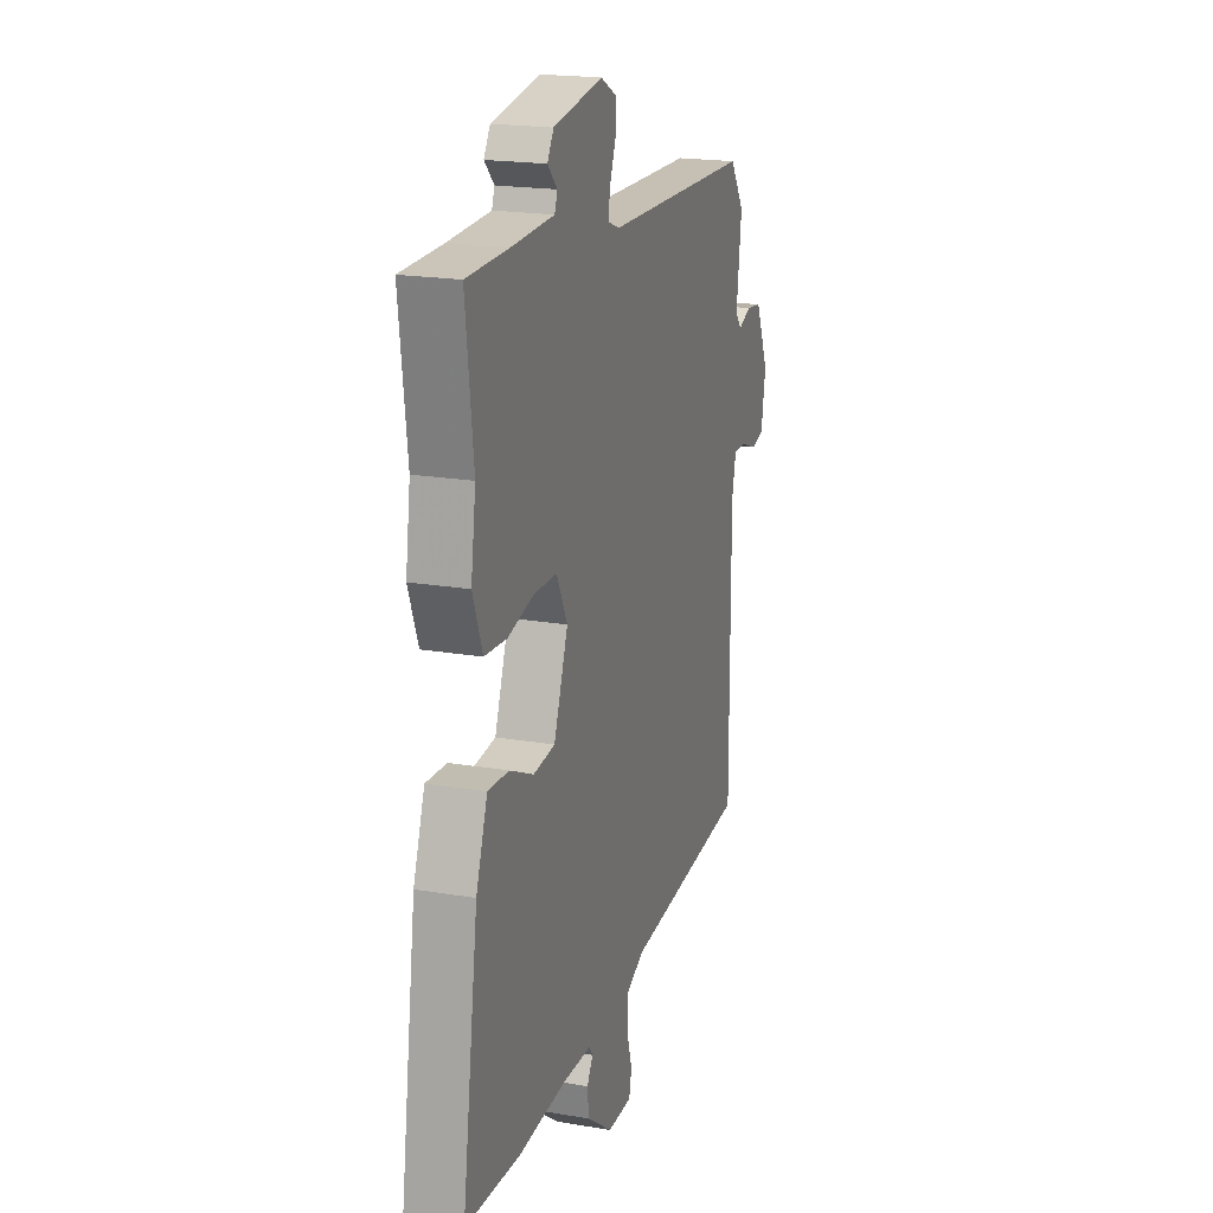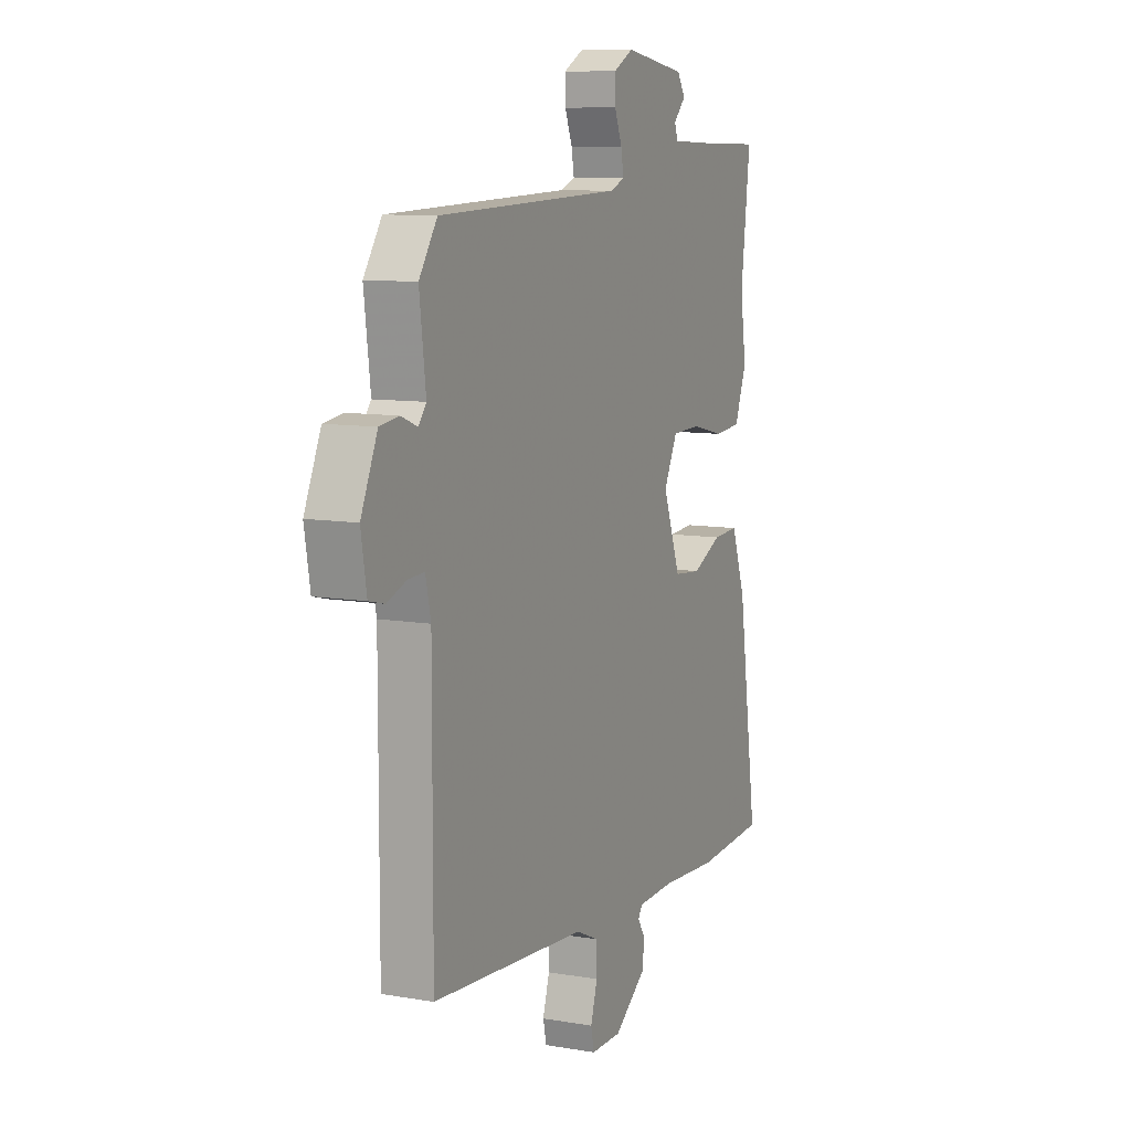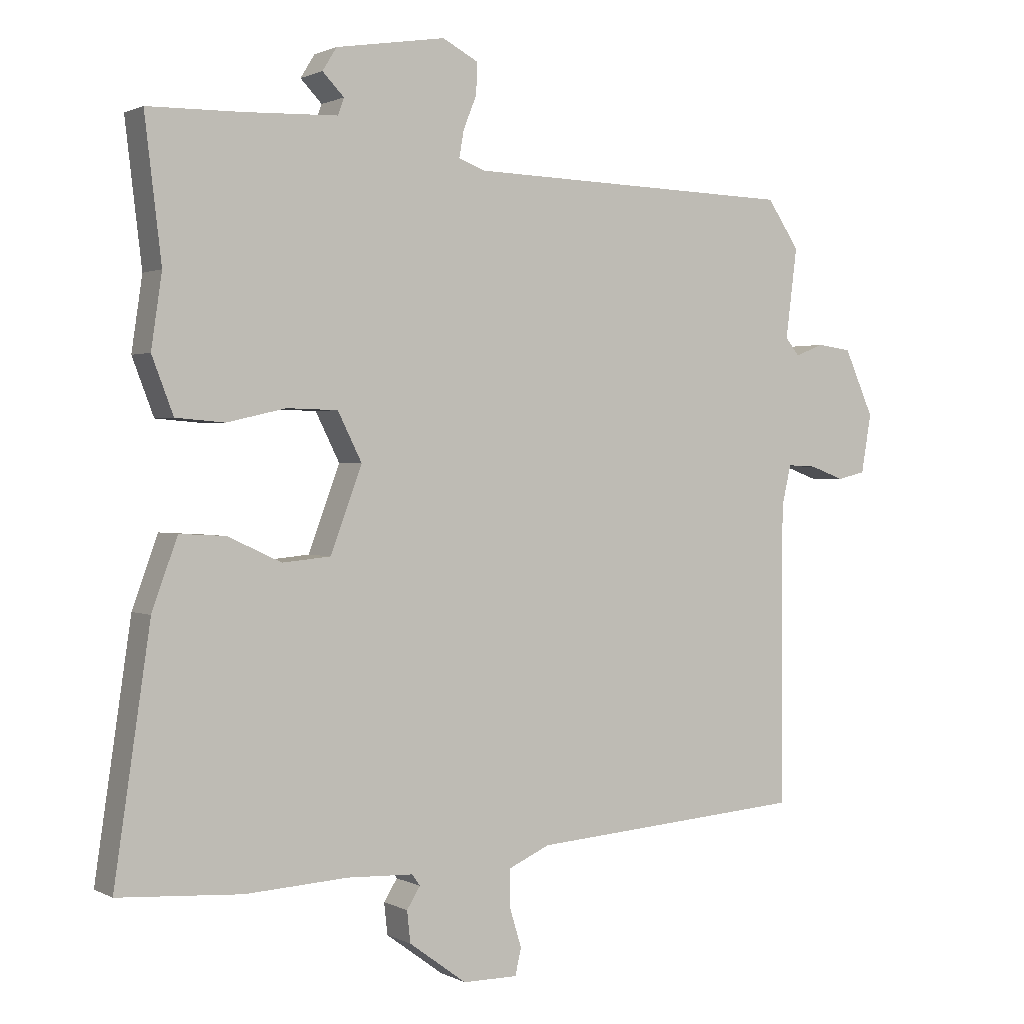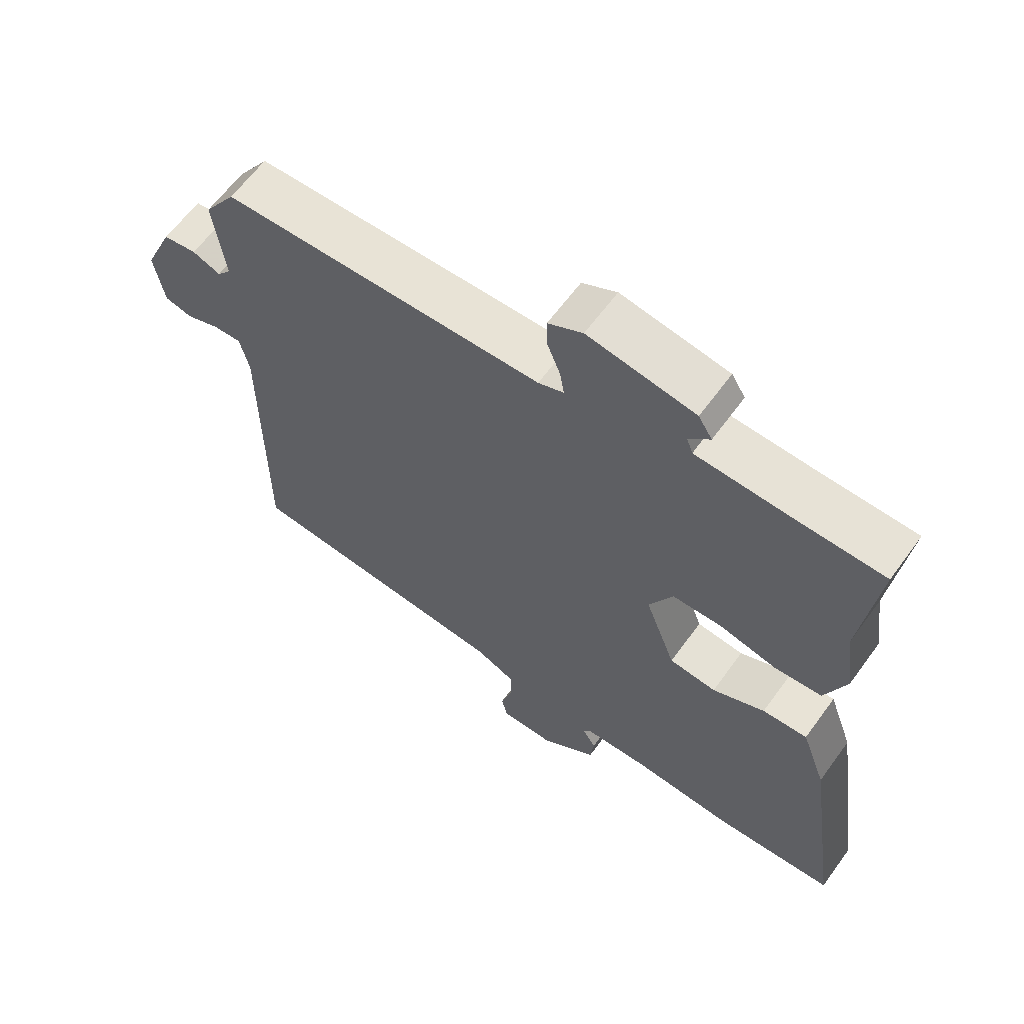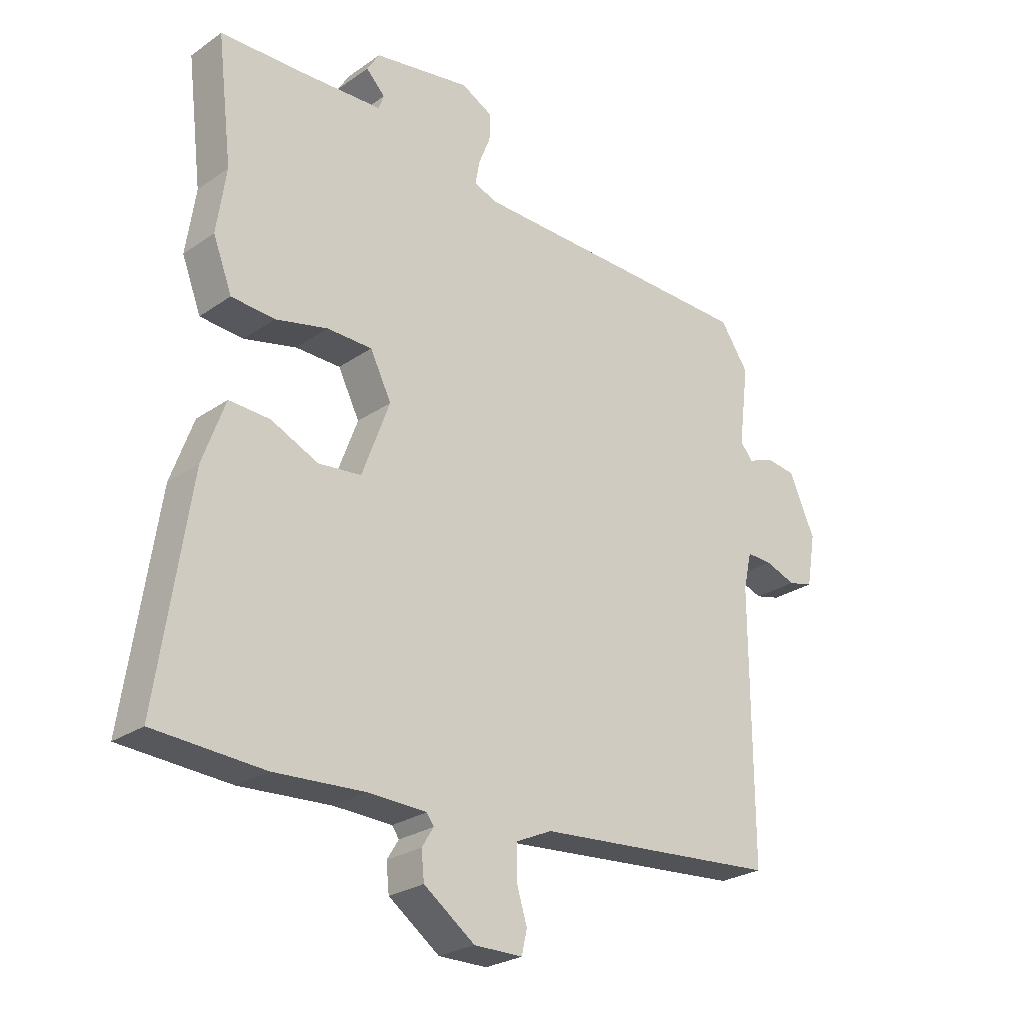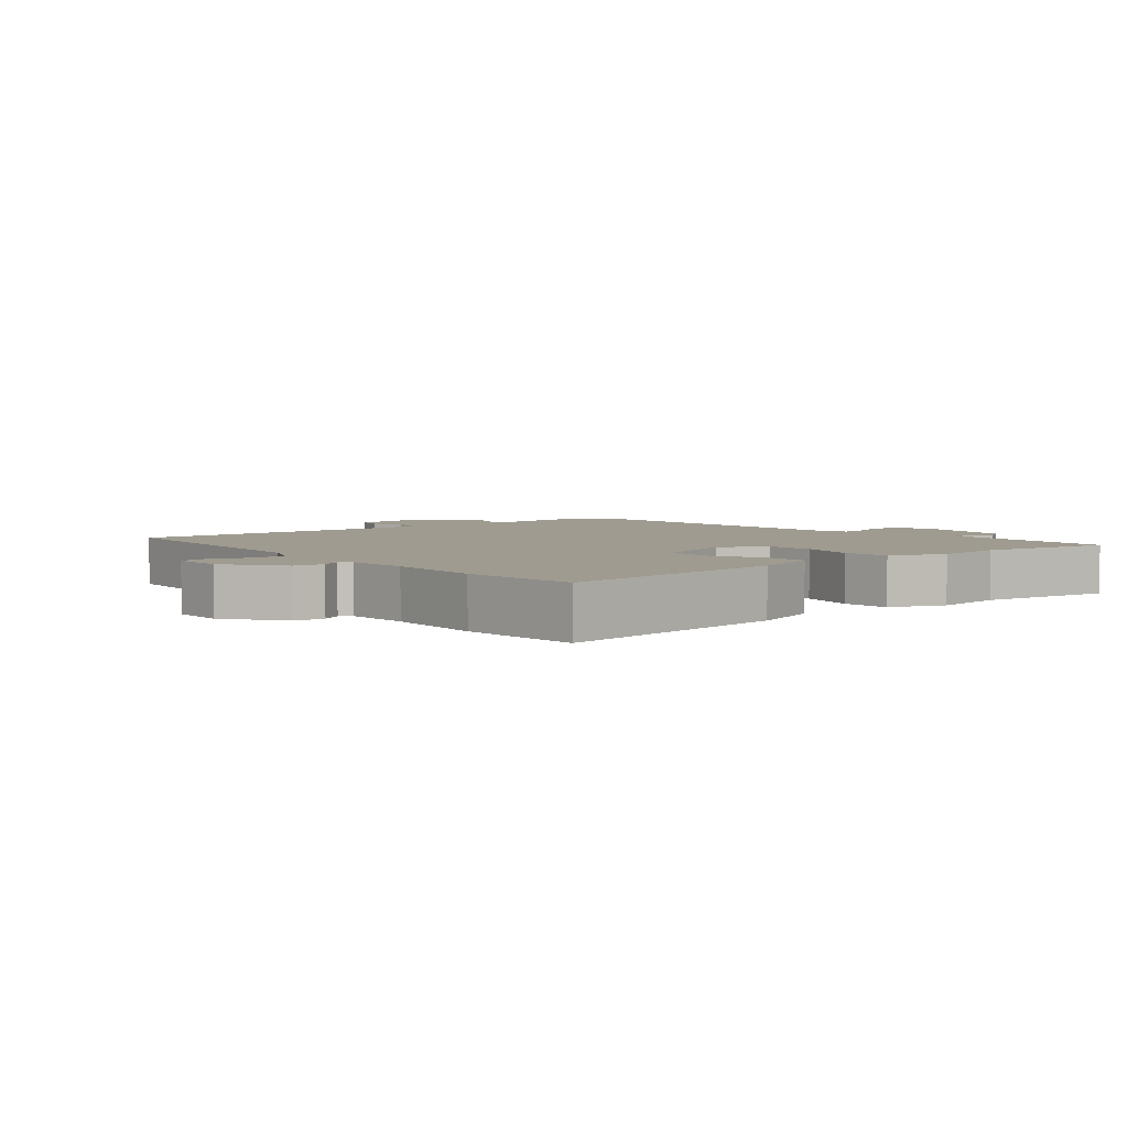
<metadata>
{"format":"obj","ext":"obj","renderer":"f3d","projection":"perspective","resolution":1024,"background":"white","views":[{"elev":19.7,"azim":-72.5,"up":"+Z"},{"elev":9.5,"azim":114.2,"up":"+Z"},{"elev":1.3,"azim":-29.9,"up":"+Z"},{"elev":62.7,"azim":-144.0,"up":"+Z"},{"elev":-25.7,"azim":-42.2,"up":"+Z"},{"elev":4.1,"azim":-129.3,"up":"+Y"}]}
</metadata>
<code>
v -0.478 0.07 0.318
v -0.503 0.07 0.528
v -0.365 0.07 0.53
v -0.224 0.07 0.535
v -0.215 0.07 0.56
v -0.247 0.07 0.593
v -0.226 0.07 0.627
v -0.062 0.07 0.653
v -0.009 0.07 0.625
v -0.01 0.07 0.579
v -0.03 0.07 0.529
v -0.037 0.07 0.489
v 0.002 0.07 0.474
v 0.494 0.07 0.459
v 0.542 0.07 0.388
v 0.525 0.07 0.253
v 0.546 0.07 0.227
v 0.589 0.07 0.244
v 0.64 0.07 0.237
v 0.684 0.07 0.138
v 0.669 0.07 0.05
v 0.627 0.07 0.04
v 0.575 0.07 0.059
v 0.532 0.07 0.061
v 0.518 0.07 -0.001
v 0.519 0.07 -0.449
v 0.106 0.07 -0.481
v 0.044 0.07 -0.509
v 0.044 0.07 -0.564
v 0.062 0.07 -0.623
v 0.053 0.07 -0.663
v -0.029 0.07 -0.663
v -0.115 0.07 -0.6
v -0.12 0.07 -0.553
v -0.1 0.07 -0.521
v -0.112 0.07 -0.504
v -0.211 0.07 -0.5
v -0.364 0.07 -0.509
v -0.549 0.07 -0.497
v -0.495 0.07 -0.132
v -0.457 0.07 -0.027
v -0.388 0.07 -0.031
v -0.308 0.07 -0.068
v -0.236 0.07 -0.061
v -0.189 0.07 0.065
v -0.225 0.07 0.137
v -0.301 0.07 0.139
v -0.389 0.07 0.119
v -0.462 0.07 0.125
v -0.494 0.07 0.209
v -0.478 0 0.318
v -0.503 0 0.528
v -0.365 0 0.53
v -0.224 0 0.535
v -0.215 0 0.56
v -0.247 0 0.593
v -0.226 0 0.627
v -0.062 0 0.653
v -0.009 0 0.625
v -0.01 0 0.579
v -0.03 0 0.529
v -0.037 0 0.489
v 0.002 0 0.474
v 0.494 0 0.459
v 0.542 0 0.388
v 0.525 0 0.253
v 0.546 0 0.227
v 0.589 0 0.244
v 0.64 0 0.237
v 0.684 0 0.138
v 0.669 0 0.05
v 0.627 0 0.04
v 0.575 0 0.059
v 0.532 0 0.061
v 0.518 0 -0.001
v 0.519 0 -0.449
v 0.106 0 -0.481
v 0.044 0 -0.509
v 0.044 0 -0.564
v 0.062 0 -0.623
v 0.053 0 -0.663
v -0.029 0 -0.663
v -0.115 0 -0.6
v -0.12 0 -0.553
v -0.1 0 -0.521
v -0.112 0 -0.504
v -0.211 0 -0.5
v -0.364 0 -0.509
v -0.549 0 -0.497
v -0.495 0 -0.132
v -0.457 0 -0.027
v -0.388 0 -0.031
v -0.308 0 -0.068
v -0.236 0 -0.061
v -0.189 0 0.065
v -0.225 0 0.137
v -0.301 0 0.139
v -0.389 0 0.119
v -0.462 0 0.125
v -0.494 0 0.209
f 47 48 49 50
f 46 47 50 1
f 40 41 42 43
f 40 43 44
f 37 38 39 40
f 36 37 40 44
f 35 36 44 45
f 33 34 35
f 32 33 35
f 29 30 31 32
f 28 29 32 35
f 27 28 35 45
f 25 26 27 45
f 20 21 22 23
f 20 23 24
f 17 18 19 20
f 17 20 24
f 16 17 24 25
f 13 14 15 16
f 12 13 16 25
f 8 9 10 11
f 8 11 12
f 5 6 7 8
f 4 5 8 12
f 3 4 12 25
f 46 1 2 3
f 3 25 45 46
f 100 99 98 97
f 51 100 97 96
f 93 92 91 90
f 94 93 90
f 90 89 88 87
f 94 90 87 86
f 95 94 86 85
f 85 84 83
f 85 83 82
f 82 81 80 79
f 85 82 79 78
f 95 85 78 77
f 95 77 76 75
f 73 72 71 70
f 74 73 70
f 70 69 68 67
f 74 70 67
f 75 74 67 66
f 66 65 64 63
f 75 66 63 62
f 61 60 59 58
f 62 61 58
f 58 57 56 55
f 62 58 55 54
f 75 62 54 53
f 53 52 51 96
f 96 95 75 53
f 1 51 52 2
f 2 52 53 3
f 3 53 54 4
f 4 54 55 5
f 5 55 56 6
f 6 56 57 7
f 7 57 58 8
f 8 58 59 9
f 9 59 60 10
f 10 60 61 11
f 11 61 62 12
f 12 62 63 13
f 13 63 64 14
f 14 64 65 15
f 15 65 66 16
f 16 66 67 17
f 17 67 68 18
f 18 68 69 19
f 19 69 70 20
f 20 70 71 21
f 21 71 72 22
f 22 72 73 23
f 23 73 74 24
f 24 74 75 25
f 25 75 76 26
f 26 76 77 27
f 27 77 78 28
f 28 78 79 29
f 29 79 80 30
f 30 80 81 31
f 31 81 82 32
f 32 82 83 33
f 33 83 84 34
f 34 84 85 35
f 35 85 86 36
f 36 86 87 37
f 37 87 88 38
f 38 88 89 39
f 39 89 90 40
f 40 90 91 41
f 41 91 92 42
f 42 92 93 43
f 43 93 94 44
f 44 94 95 45
f 45 95 96 46
f 46 96 97 47
f 47 97 98 48
f 48 98 99 49
f 49 99 100 50
f 50 100 51 1

</code>
